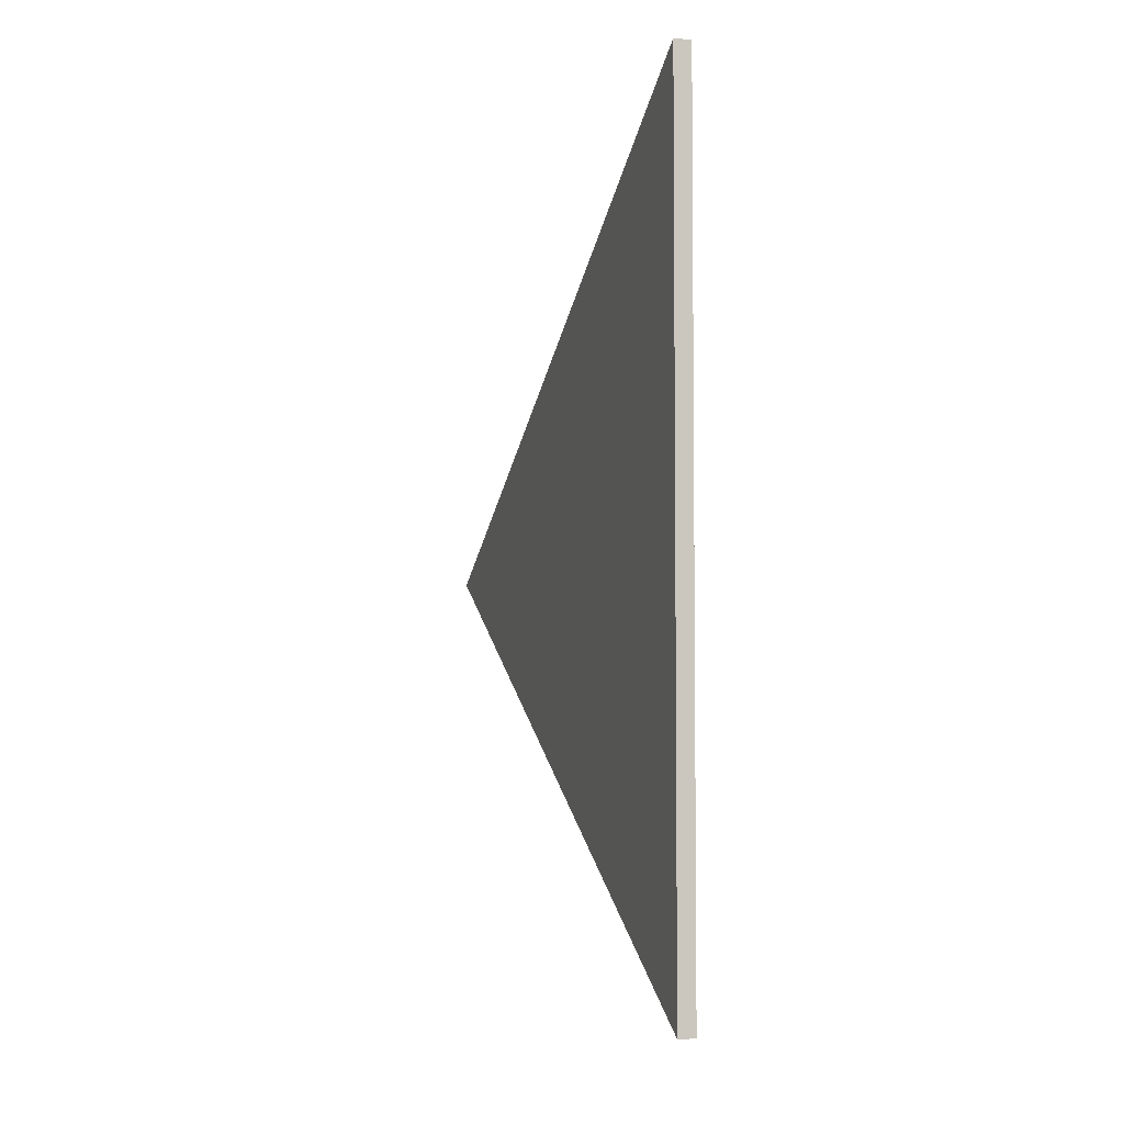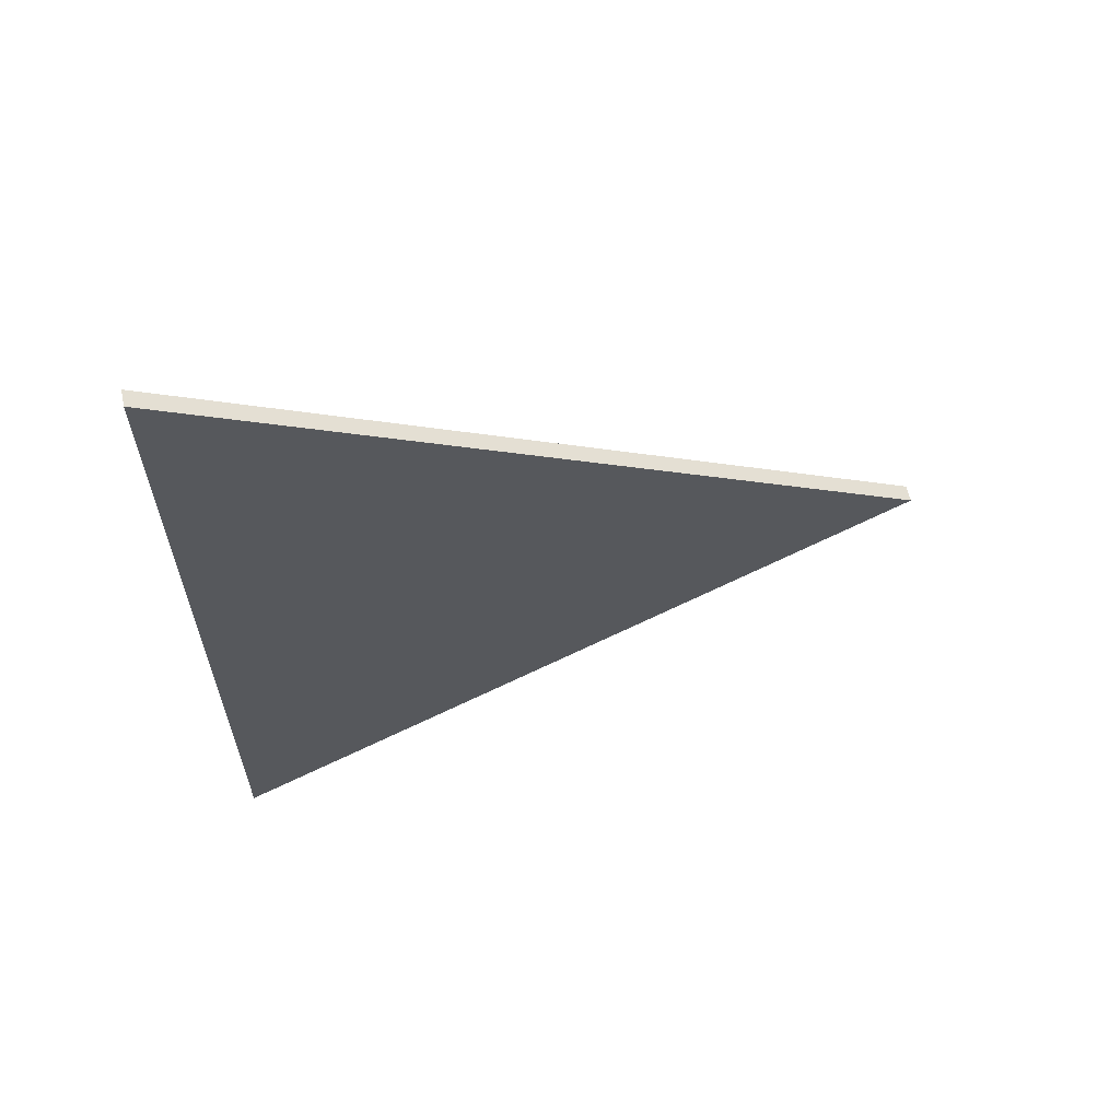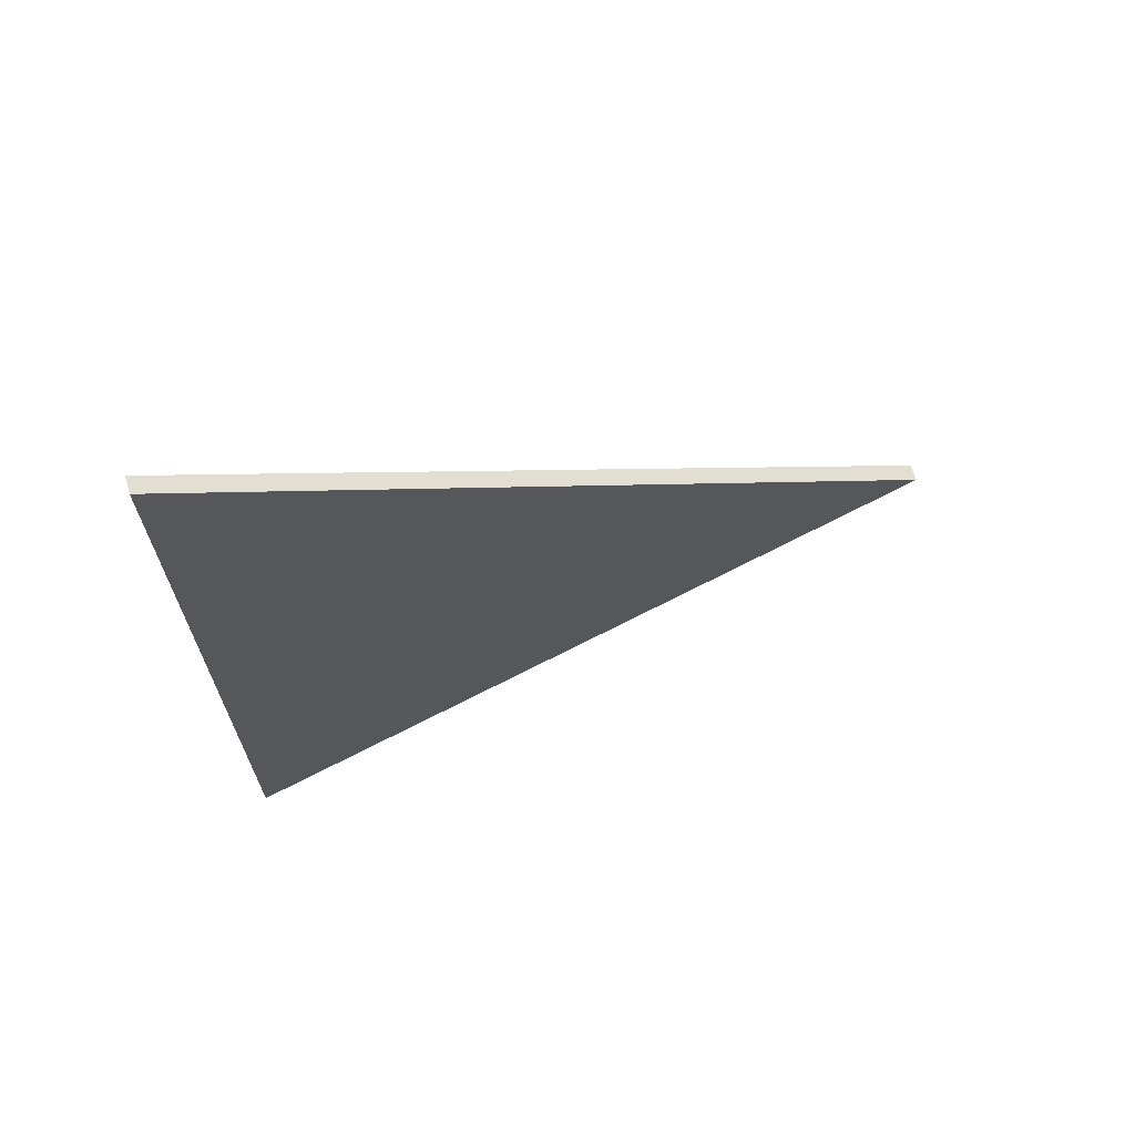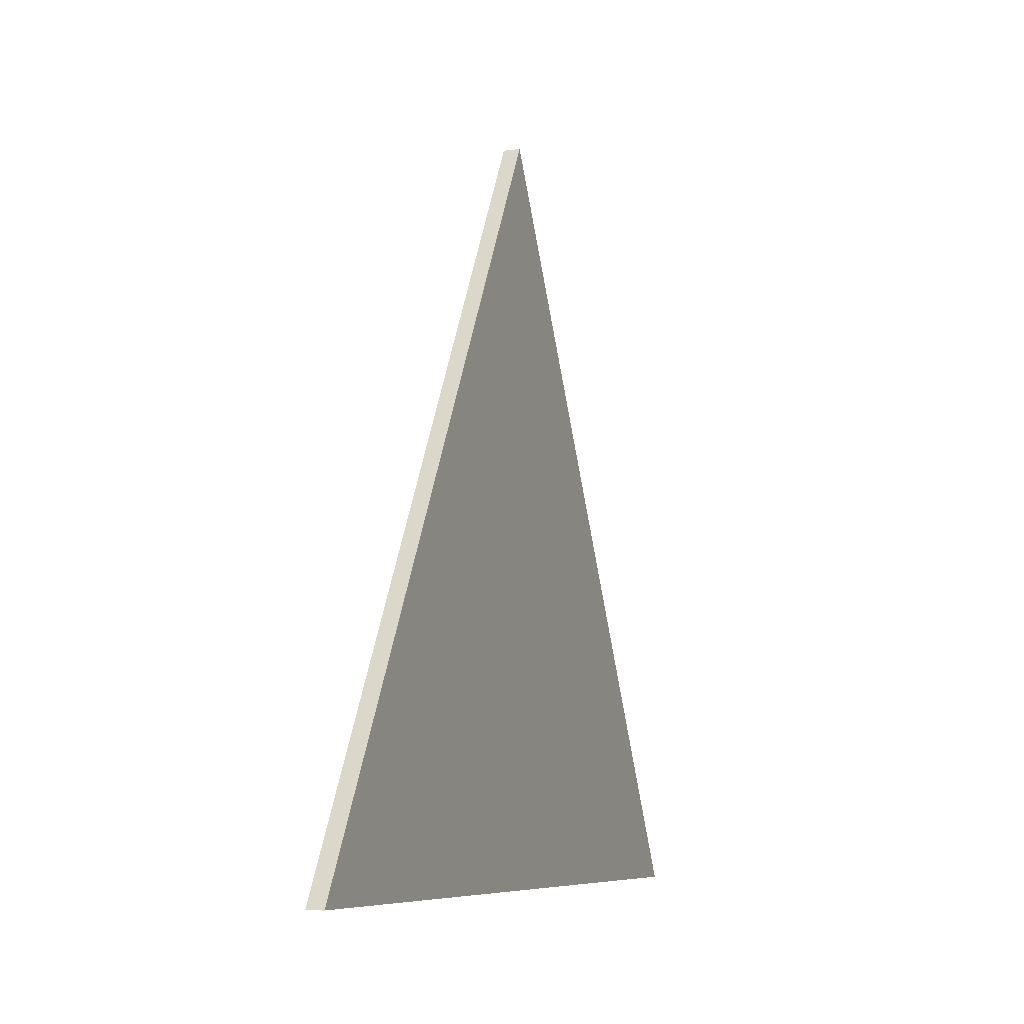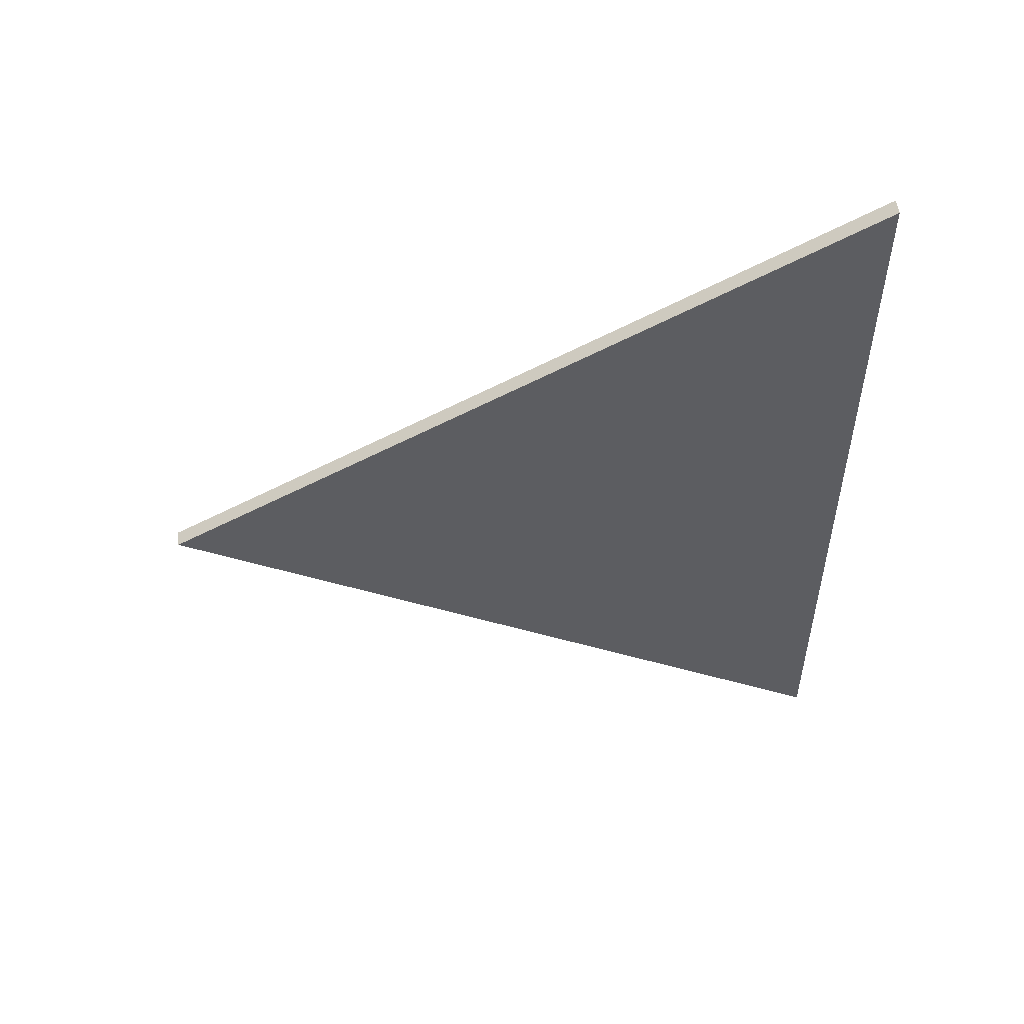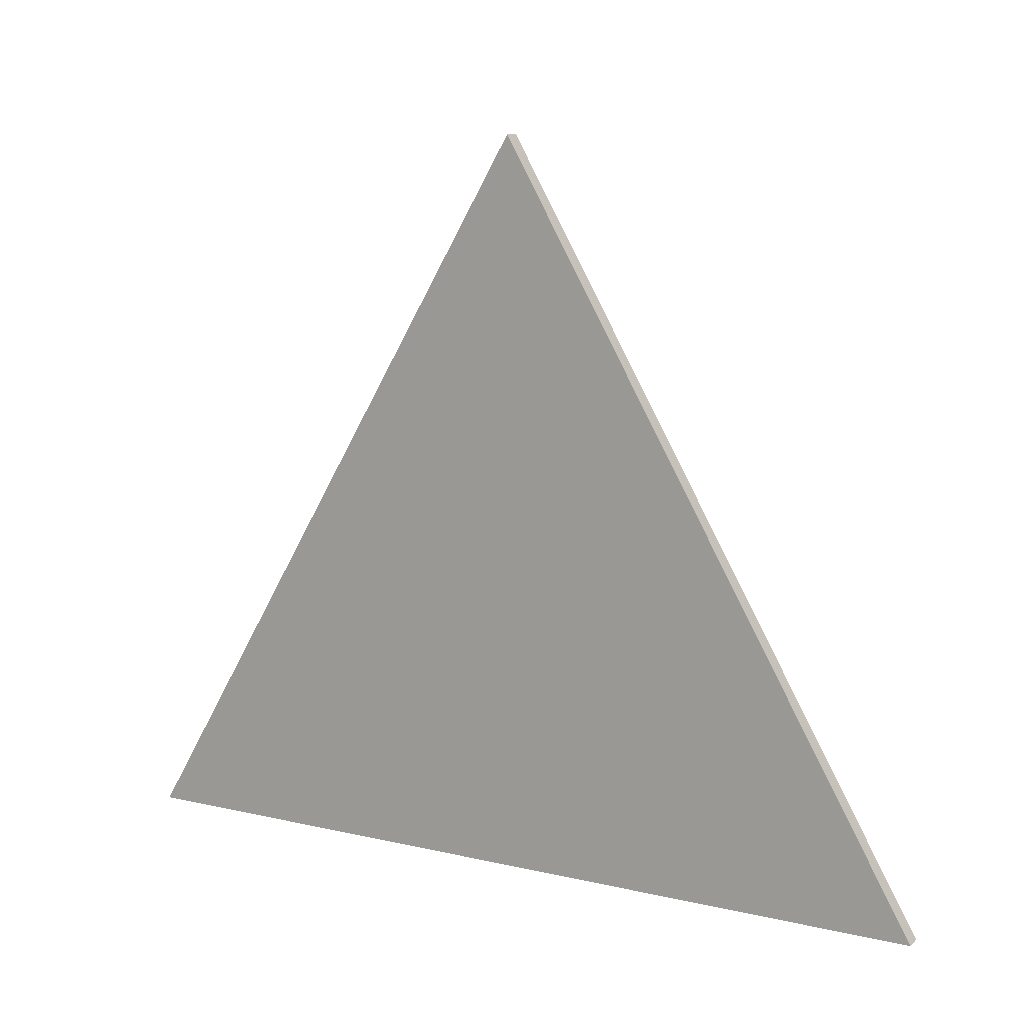
<metadata>
{"format":"obj","ext":"obj","renderer":"f3d","projection":"perspective","resolution":1024,"background":"white","views":[{"elev":-4.4,"azim":163.6,"up":"+Y"},{"elev":61.6,"azim":-102.3,"up":"+Y"},{"elev":67.4,"azim":-106.6,"up":"+Y"},{"elev":-7.5,"azim":21.4,"up":"+Z"},{"elev":52.1,"azim":84.3,"up":"+Y"},{"elev":12.9,"azim":117.9,"up":"+Z"}]}
</metadata>
<code>
v 0.045 -0.002314 2.598
v -0.045 -0.002314 2.598
v -0.045 -2.249 -1.299
v 0.045 -2.249 -1.299
v 0.045 -2.249 -1.299
v -0.045 -2.249 -1.299
v -0.045 2.251 -1.299
v 0.045 2.251 -1.299
v -0.045 -2.249 -1.299
v -0.045 -0.002314 2.598
v -0.045 2.251 -1.299
v 0.045 2.251 -1.299
v -0.045 2.251 -1.299
v -0.045 -0.002314 2.598
v 0.045 -0.002314 2.598
v 0.045 -0.002314 2.598
v 0.045 -2.249 -1.299
v 0.045 2.251 -1.299
f 1 2 3
f 1 3 4
f 5 6 7
f 5 7 8
f 9 10 11
f 12 13 14
f 12 14 15
f 16 17 18

</code>
